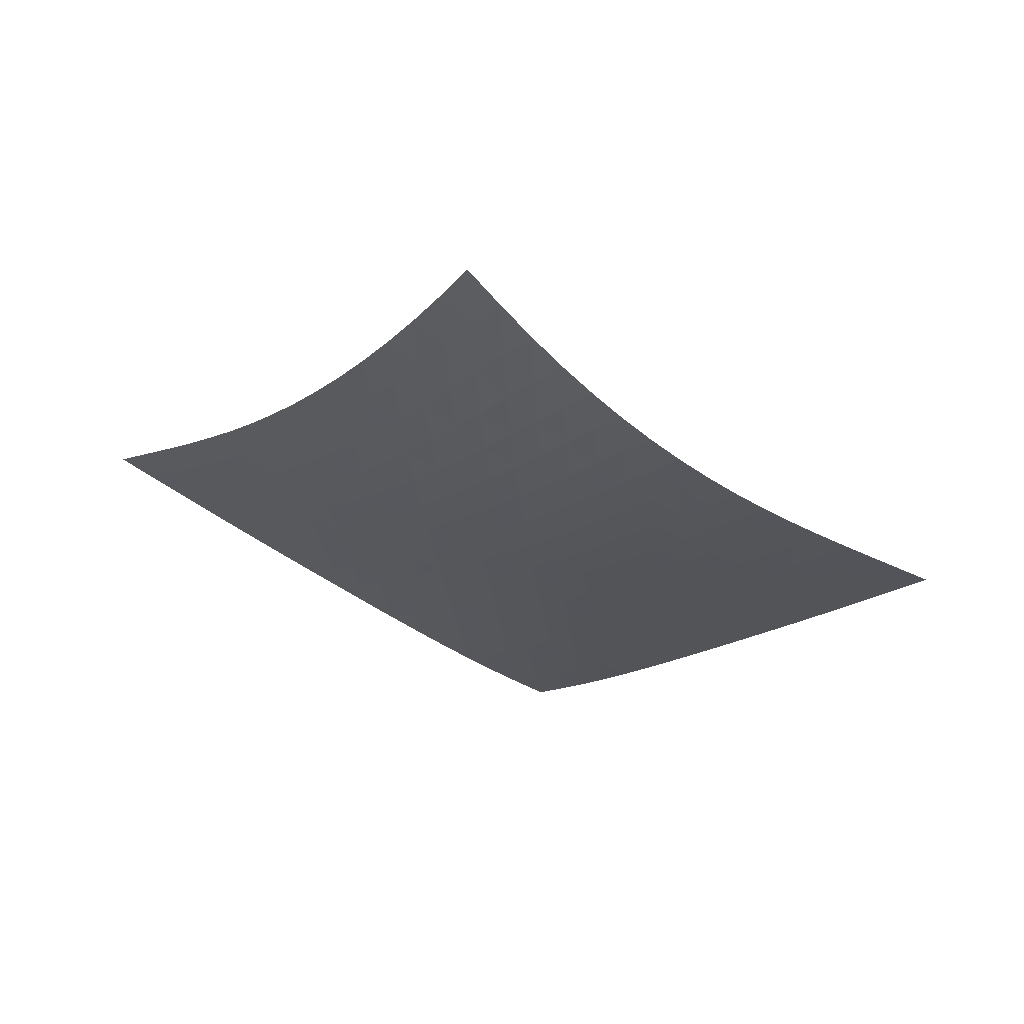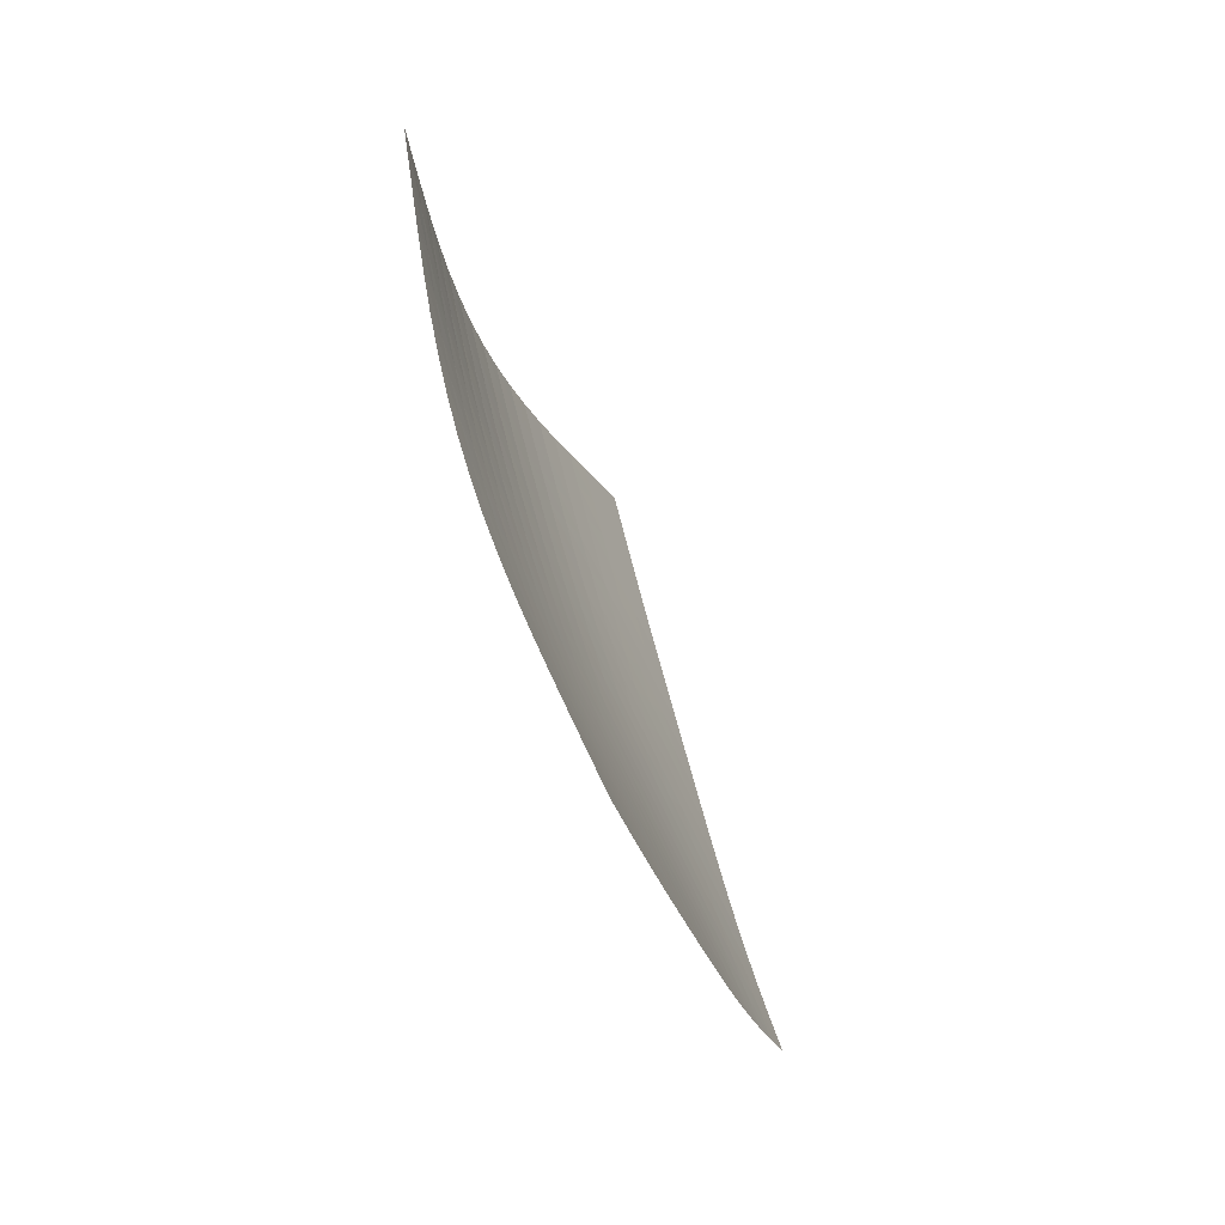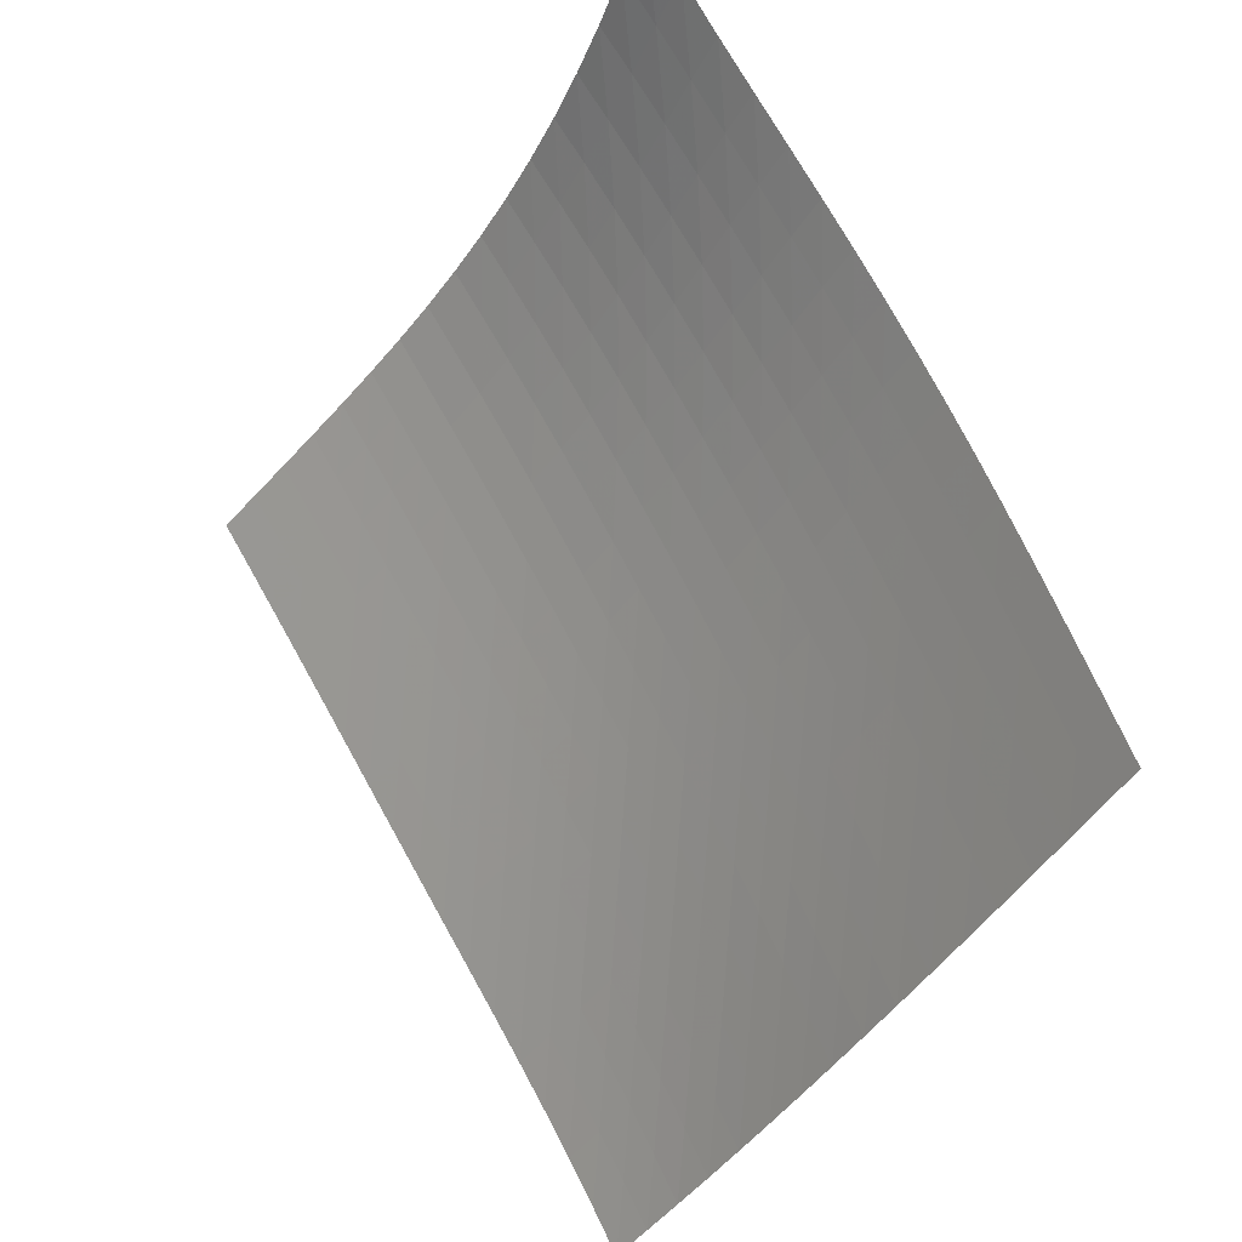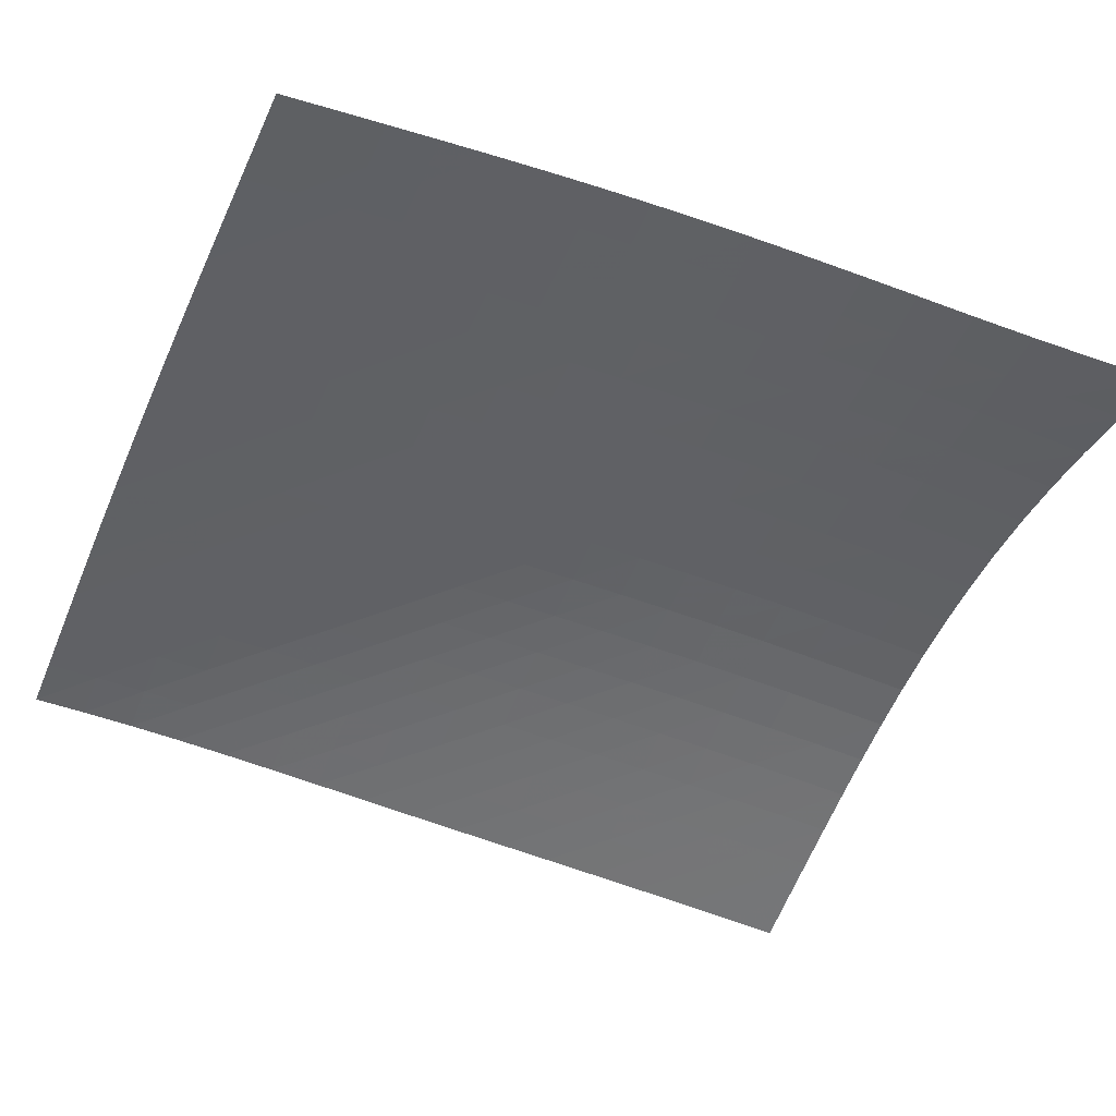
<metadata>
{"format":"obj","ext":"obj","renderer":"f3d","projection":"perspective","resolution":1024,"background":"white","views":[{"elev":40.7,"azim":-32.1,"up":"+Y"},{"elev":16.9,"azim":45.3,"up":"+Y"},{"elev":-61.8,"azim":-165.7,"up":"+Z"},{"elev":0.2,"azim":125.7,"up":"+Z"}]}
</metadata>
<code>
v -6.5 -0.005519 6.5
v 2.576 -9.13 10.38
v -10.38 -9.13 -2.576
v -1.549 -17.92 1.549
v -10.2 -8.657 -1.943
v -10.01 -8.185 -1.311
v -9.823 -7.712 -0.6828
v -9.632 -7.235 -0.0595
v -9.434 -6.752 0.5554
v -9.228 -6.259 1.159
v -9.011 -5.752 1.749
v -8.781 -5.229 2.324
v -8.537 -4.686 2.883
v -8.28 -4.122 3.426
v -8.01 -3.531 3.954
v -7.726 -2.912 4.47
v -7.43 -2.257 4.976
v -7.124 -1.559 5.479
v -6.812 -0.8079 5.984
v -5.984 -0.8079 6.812
v -5.479 -1.559 7.124
v -4.976 -2.257 7.43
v -4.47 -2.912 7.726
v -3.954 -3.531 8.01
v -3.426 -4.122 8.28
v -2.883 -4.686 8.537
v -2.324 -5.229 8.781
v -1.749 -5.752 9.011
v -1.159 -6.259 9.228
v -0.5554 -6.752 9.434
v 0.0595 -7.235 9.632
v 0.6828 -7.712 9.823
v 1.311 -8.185 10.01
v 1.943 -8.657 10.2
v 2.312 -9.691 9.855
v 2.047 -10.25 9.325
v 1.784 -10.82 8.793
v 1.522 -11.38 8.256
v 1.26 -11.94 7.716
v 0.9982 -12.5 7.172
v 0.735 -13.06 6.625
v 0.47 -13.62 6.077
v 0.2036 -14.18 5.527
v -0.06315 -14.73 4.975
v -0.3284 -15.28 4.42
v -0.5897 -15.82 3.861
v -0.8441 -16.36 3.295
v -1.089 -16.89 2.721
v -1.324 -17.41 2.139
v -2.139 -17.41 1.324
v -2.721 -16.89 1.089
v -3.295 -16.36 0.8441
v -3.861 -15.82 0.5897
v -4.42 -15.28 0.3284
v -4.975 -14.73 0.06315
v -5.527 -14.18 -0.2036
v -6.077 -13.62 -0.47
v -6.625 -13.06 -0.735
v -7.172 -12.5 -0.9982
v -7.716 -11.94 -1.26
v -8.256 -11.38 -1.522
v -8.793 -10.82 -1.784
v -9.325 -10.25 -2.047
v -9.855 -9.691 -2.312
v -6.298 -1.483 6.298
v -6.606 -2.171 5.789
v -6.907 -2.836 5.282
v -7.199 -3.473 4.769
v -7.48 -4.084 4.247
v -7.748 -4.671 3.713
v -8.004 -5.235 3.165
v -8.247 -5.779 2.601
v -8.478 -6.304 2.022
v -8.696 -6.813 1.429
v -8.904 -7.309 0.8235
v -9.102 -7.794 0.2071
v -9.294 -8.272 -0.4172
v -9.483 -8.745 -1.046
v -9.669 -9.218 -1.678
v -5.789 -2.171 6.606
v -6.093 -2.804 6.093
v -6.389 -3.433 5.581
v -6.675 -4.049 5.062
v -6.951 -4.647 4.534
v -7.216 -5.226 3.994
v -7.47 -5.787 3.441
v -7.712 -6.329 2.874
v -7.942 -6.855 2.292
v -8.161 -7.366 1.696
v -8.369 -7.864 1.089
v -8.569 -8.351 0.4716
v -8.763 -8.831 -0.1531
v -8.952 -9.306 -0.7826
v -9.139 -9.78 -1.414
v -5.282 -2.836 6.907
v -5.581 -3.433 6.389
v -5.87 -4.035 5.87
v -6.151 -4.63 5.346
v -6.421 -5.215 4.813
v -6.682 -5.785 4.268
v -6.932 -6.341 3.71
v -7.172 -6.882 3.139
v -7.402 -7.407 2.555
v -7.621 -7.919 1.958
v -7.831 -8.418 1.35
v -8.032 -8.908 0.7328
v -8.227 -9.389 0.1083
v -8.417 -9.867 -0.5207
v -8.605 -10.34 -1.152
v -4.769 -3.473 7.199
v -5.062 -4.049 6.675
v -5.346 -4.63 6.151
v -5.621 -5.21 5.621
v -5.886 -5.783 5.082
v -6.142 -6.345 4.533
v -6.39 -6.896 3.971
v -6.628 -7.433 3.398
v -6.856 -7.958 2.812
v -7.076 -8.47 2.215
v -7.287 -8.971 1.607
v -7.489 -9.463 0.9903
v -7.686 -9.947 0.3668
v -7.878 -10.43 -0.261
v -8.068 -10.9 -0.891
v -4.247 -4.084 7.48
v -4.534 -4.647 6.951
v -4.813 -5.215 6.421
v -5.082 -5.783 5.886
v -5.343 -6.346 5.343
v -5.595 -6.901 4.789
v -5.84 -7.447 4.225
v -6.076 -7.982 3.65
v -6.304 -8.506 3.064
v -6.525 -9.019 2.467
v -6.737 -9.522 1.86
v -6.942 -10.02 1.245
v -7.14 -10.5 0.6232
v -7.334 -10.98 -0.00274
v -7.526 -11.46 -0.6309
v -3.713 -4.671 7.748
v -3.994 -5.226 7.216
v -4.268 -5.785 6.682
v -4.533 -6.345 6.142
v -4.789 -6.901 5.595
v -5.039 -7.451 5.039
v -5.281 -7.994 4.473
v -5.517 -8.527 3.897
v -5.746 -9.05 3.311
v -5.968 -9.564 2.715
v -6.182 -10.07 2.11
v -6.389 -10.57 1.498
v -6.59 -11.06 0.8784
v -6.787 -11.54 0.2549
v -6.98 -12.02 -0.371
v -3.165 -5.235 8.004
v -3.441 -5.787 7.47
v -3.71 -6.341 6.932
v -3.971 -6.896 6.39
v -4.225 -7.447 5.84
v -4.473 -7.994 5.281
v -4.715 -8.534 4.715
v -4.95 -9.066 4.139
v -5.181 -9.59 3.554
v -5.404 -10.11 2.961
v -5.622 -10.61 2.359
v -5.832 -11.11 1.749
v -6.037 -11.61 1.133
v -6.236 -12.1 0.5129
v -6.432 -12.58 -0.1102
v -2.601 -5.779 8.247
v -2.874 -6.329 7.712
v -3.139 -6.882 7.172
v -3.398 -7.433 6.628
v -3.65 -7.982 6.076
v -3.897 -8.527 5.517
v -4.139 -9.066 4.95
v -4.376 -9.599 4.376
v -4.608 -10.12 3.794
v -4.836 -10.64 3.203
v -5.057 -11.15 2.605
v -5.272 -11.66 2
v -5.48 -12.15 1.388
v -5.683 -12.65 0.7716
v -5.882 -13.14 0.1519
v -2.022 -6.304 8.478
v -2.292 -6.855 7.942
v -2.555 -7.407 7.402
v -2.812 -7.958 6.856
v -3.064 -8.506 6.304
v -3.311 -9.05 5.746
v -3.554 -9.59 5.181
v -3.794 -10.12 4.608
v -4.029 -10.65 4.029
v -4.261 -11.17 3.443
v -4.487 -11.69 2.85
v -4.707 -12.2 2.25
v -4.92 -12.7 1.643
v -5.127 -13.2 1.031
v -5.329 -13.69 0.4149
v -1.429 -6.813 8.696
v -1.696 -7.366 8.161
v -1.958 -7.919 7.621
v -2.215 -8.47 7.076
v -2.467 -9.019 6.525
v -2.715 -9.564 5.968
v -2.961 -10.11 5.404
v -3.203 -10.64 4.836
v -3.443 -11.17 4.261
v -3.68 -11.7 3.68
v -3.911 -12.22 3.092
v -4.137 -12.73 2.498
v -4.356 -13.24 1.896
v -4.568 -13.74 1.289
v -4.774 -14.24 0.678
v -0.8235 -7.309 8.904
v -1.089 -7.864 8.369
v -1.35 -8.418 7.831
v -1.607 -8.971 7.287
v -1.86 -9.522 6.737
v -2.11 -10.07 6.182
v -2.359 -10.61 5.622
v -2.605 -11.15 5.057
v -2.85 -11.69 4.487
v -3.092 -12.22 3.911
v -3.33 -12.74 3.33
v -3.562 -13.26 2.742
v -3.787 -13.77 2.147
v -4.005 -14.28 1.546
v -4.216 -14.78 0.939
v -0.2071 -7.794 9.102
v -0.4716 -8.351 8.569
v -0.7328 -8.908 8.032
v -0.9903 -9.463 7.489
v -1.245 -10.02 6.942
v -1.498 -10.57 6.389
v -1.749 -11.11 5.832
v -2 -11.66 5.272
v -2.25 -12.2 4.707
v -2.498 -12.73 4.137
v -2.742 -13.26 3.562
v -2.981 -13.79 2.981
v -3.213 -14.3 2.392
v -3.436 -14.82 1.797
v -3.652 -15.32 1.196
v 0.4172 -8.272 9.294
v 0.1531 -8.831 8.763
v -0.1083 -9.389 8.227
v -0.3668 -9.947 7.686
v -0.6232 -10.5 7.14
v -0.8784 -11.06 6.59
v -1.133 -11.61 6.037
v -1.388 -12.15 5.48
v -1.643 -12.7 4.92
v -1.896 -13.24 4.356
v -2.147 -13.77 3.787
v -2.392 -14.3 3.213
v -2.631 -14.83 2.631
v -2.86 -15.34 2.041
v -3.081 -15.85 1.445
v 1.046 -8.745 9.483
v 0.7826 -9.306 8.952
v 0.5207 -9.867 8.417
v 0.261 -10.43 7.878
v 0.00274 -10.98 7.334
v -0.2549 -11.54 6.787
v -0.5129 -12.1 6.236
v -0.7716 -12.65 5.683
v -1.031 -13.2 5.127
v -1.289 -13.74 4.568
v -1.546 -14.28 4.005
v -1.797 -14.82 3.436
v -2.041 -15.34 2.86
v -2.277 -15.86 2.277
v -2.503 -16.38 1.686
v 1.678 -9.218 9.669
v 1.414 -9.78 9.139
v 1.152 -10.34 8.605
v 0.891 -10.9 8.068
v 0.6309 -11.46 7.526
v 0.371 -12.02 6.98
v 0.1102 -12.58 6.432
v -0.1519 -13.14 5.882
v -0.4149 -13.69 5.329
v -0.678 -14.24 4.774
v -0.939 -14.78 4.216
v -1.196 -15.32 3.652
v -1.445 -15.85 3.081
v -1.686 -16.38 2.503
v -1.917 -16.9 1.917
f 289 49 4
f 289 4 50
f 5 79 64
f 5 64 3
f 79 94 63
f 79 63 64
f 94 109 62
f 94 62 63
f 109 124 61
f 109 61 62
f 124 139 60
f 124 60 61
f 139 154 59
f 139 59 60
f 154 169 58
f 154 58 59
f 169 184 57
f 169 57 58
f 184 199 56
f 184 56 57
f 199 214 55
f 199 55 56
f 214 229 54
f 214 54 55
f 229 244 53
f 229 53 54
f 244 259 52
f 244 52 53
f 259 274 51
f 259 51 52
f 274 289 50
f 274 50 51
f 1 20 65
f 1 65 19
f 19 65 66
f 19 66 18
f 18 66 67
f 18 67 17
f 17 67 68
f 17 68 16
f 16 68 69
f 16 69 15
f 15 69 70
f 15 70 14
f 14 70 71
f 14 71 13
f 13 71 72
f 13 72 12
f 12 72 73
f 12 73 11
f 11 73 74
f 11 74 10
f 10 74 75
f 10 75 9
f 9 75 76
f 9 76 8
f 8 76 77
f 8 77 7
f 7 77 78
f 7 78 6
f 6 78 79
f 6 79 5
f 20 21 80
f 20 80 65
f 65 80 81
f 65 81 66
f 66 81 82
f 66 82 67
f 67 82 83
f 67 83 68
f 68 83 84
f 68 84 69
f 69 84 85
f 69 85 70
f 70 85 86
f 70 86 71
f 71 86 87
f 71 87 72
f 72 87 88
f 72 88 73
f 73 88 89
f 73 89 74
f 74 89 90
f 74 90 75
f 75 90 91
f 75 91 76
f 76 91 92
f 76 92 77
f 77 92 93
f 77 93 78
f 78 93 94
f 78 94 79
f 21 22 95
f 21 95 80
f 80 95 96
f 80 96 81
f 81 96 97
f 81 97 82
f 82 97 98
f 82 98 83
f 83 98 99
f 83 99 84
f 84 99 100
f 84 100 85
f 85 100 101
f 85 101 86
f 86 101 102
f 86 102 87
f 87 102 103
f 87 103 88
f 88 103 104
f 88 104 89
f 89 104 105
f 89 105 90
f 90 105 106
f 90 106 91
f 91 106 107
f 91 107 92
f 92 107 108
f 92 108 93
f 93 108 109
f 93 109 94
f 22 23 110
f 22 110 95
f 95 110 111
f 95 111 96
f 96 111 112
f 96 112 97
f 97 112 113
f 97 113 98
f 98 113 114
f 98 114 99
f 99 114 115
f 99 115 100
f 100 115 116
f 100 116 101
f 101 116 117
f 101 117 102
f 102 117 118
f 102 118 103
f 103 118 119
f 103 119 104
f 104 119 120
f 104 120 105
f 105 120 121
f 105 121 106
f 106 121 122
f 106 122 107
f 107 122 123
f 107 123 108
f 108 123 124
f 108 124 109
f 23 24 125
f 23 125 110
f 110 125 126
f 110 126 111
f 111 126 127
f 111 127 112
f 112 127 128
f 112 128 113
f 113 128 129
f 113 129 114
f 114 129 130
f 114 130 115
f 115 130 131
f 115 131 116
f 116 131 132
f 116 132 117
f 117 132 133
f 117 133 118
f 118 133 134
f 118 134 119
f 119 134 135
f 119 135 120
f 120 135 136
f 120 136 121
f 121 136 137
f 121 137 122
f 122 137 138
f 122 138 123
f 123 138 139
f 123 139 124
f 24 25 140
f 24 140 125
f 125 140 141
f 125 141 126
f 126 141 142
f 126 142 127
f 127 142 143
f 127 143 128
f 128 143 144
f 128 144 129
f 129 144 145
f 129 145 130
f 130 145 146
f 130 146 131
f 131 146 147
f 131 147 132
f 132 147 148
f 132 148 133
f 133 148 149
f 133 149 134
f 134 149 150
f 134 150 135
f 135 150 151
f 135 151 136
f 136 151 152
f 136 152 137
f 137 152 153
f 137 153 138
f 138 153 154
f 138 154 139
f 25 26 155
f 25 155 140
f 140 155 156
f 140 156 141
f 141 156 157
f 141 157 142
f 142 157 158
f 142 158 143
f 143 158 159
f 143 159 144
f 144 159 160
f 144 160 145
f 145 160 161
f 145 161 146
f 146 161 162
f 146 162 147
f 147 162 163
f 147 163 148
f 148 163 164
f 148 164 149
f 149 164 165
f 149 165 150
f 150 165 166
f 150 166 151
f 151 166 167
f 151 167 152
f 152 167 168
f 152 168 153
f 153 168 169
f 153 169 154
f 26 27 170
f 26 170 155
f 155 170 171
f 155 171 156
f 156 171 172
f 156 172 157
f 157 172 173
f 157 173 158
f 158 173 174
f 158 174 159
f 159 174 175
f 159 175 160
f 160 175 176
f 160 176 161
f 161 176 177
f 161 177 162
f 162 177 178
f 162 178 163
f 163 178 179
f 163 179 164
f 164 179 180
f 164 180 165
f 165 180 181
f 165 181 166
f 166 181 182
f 166 182 167
f 167 182 183
f 167 183 168
f 168 183 184
f 168 184 169
f 27 28 185
f 27 185 170
f 170 185 186
f 170 186 171
f 171 186 187
f 171 187 172
f 172 187 188
f 172 188 173
f 173 188 189
f 173 189 174
f 174 189 190
f 174 190 175
f 175 190 191
f 175 191 176
f 176 191 192
f 176 192 177
f 177 192 193
f 177 193 178
f 178 193 194
f 178 194 179
f 179 194 195
f 179 195 180
f 180 195 196
f 180 196 181
f 181 196 197
f 181 197 182
f 182 197 198
f 182 198 183
f 183 198 199
f 183 199 184
f 28 29 200
f 28 200 185
f 185 200 201
f 185 201 186
f 186 201 202
f 186 202 187
f 187 202 203
f 187 203 188
f 188 203 204
f 188 204 189
f 189 204 205
f 189 205 190
f 190 205 206
f 190 206 191
f 191 206 207
f 191 207 192
f 192 207 208
f 192 208 193
f 193 208 209
f 193 209 194
f 194 209 210
f 194 210 195
f 195 210 211
f 195 211 196
f 196 211 212
f 196 212 197
f 197 212 213
f 197 213 198
f 198 213 214
f 198 214 199
f 29 30 215
f 29 215 200
f 200 215 216
f 200 216 201
f 201 216 217
f 201 217 202
f 202 217 218
f 202 218 203
f 203 218 219
f 203 219 204
f 204 219 220
f 204 220 205
f 205 220 221
f 205 221 206
f 206 221 222
f 206 222 207
f 207 222 223
f 207 223 208
f 208 223 224
f 208 224 209
f 209 224 225
f 209 225 210
f 210 225 226
f 210 226 211
f 211 226 227
f 211 227 212
f 212 227 228
f 212 228 213
f 213 228 229
f 213 229 214
f 30 31 230
f 30 230 215
f 215 230 231
f 215 231 216
f 216 231 232
f 216 232 217
f 217 232 233
f 217 233 218
f 218 233 234
f 218 234 219
f 219 234 235
f 219 235 220
f 220 235 236
f 220 236 221
f 221 236 237
f 221 237 222
f 222 237 238
f 222 238 223
f 223 238 239
f 223 239 224
f 224 239 240
f 224 240 225
f 225 240 241
f 225 241 226
f 226 241 242
f 226 242 227
f 227 242 243
f 227 243 228
f 228 243 244
f 228 244 229
f 31 32 245
f 31 245 230
f 230 245 246
f 230 246 231
f 231 246 247
f 231 247 232
f 232 247 248
f 232 248 233
f 233 248 249
f 233 249 234
f 234 249 250
f 234 250 235
f 235 250 251
f 235 251 236
f 236 251 252
f 236 252 237
f 237 252 253
f 237 253 238
f 238 253 254
f 238 254 239
f 239 254 255
f 239 255 240
f 240 255 256
f 240 256 241
f 241 256 257
f 241 257 242
f 242 257 258
f 242 258 243
f 243 258 259
f 243 259 244
f 32 33 260
f 32 260 245
f 245 260 261
f 245 261 246
f 246 261 262
f 246 262 247
f 247 262 263
f 247 263 248
f 248 263 264
f 248 264 249
f 249 264 265
f 249 265 250
f 250 265 266
f 250 266 251
f 251 266 267
f 251 267 252
f 252 267 268
f 252 268 253
f 253 268 269
f 253 269 254
f 254 269 270
f 254 270 255
f 255 270 271
f 255 271 256
f 256 271 272
f 256 272 257
f 257 272 273
f 257 273 258
f 258 273 274
f 258 274 259
f 33 34 275
f 33 275 260
f 260 275 276
f 260 276 261
f 261 276 277
f 261 277 262
f 262 277 278
f 262 278 263
f 263 278 279
f 263 279 264
f 264 279 280
f 264 280 265
f 265 280 281
f 265 281 266
f 266 281 282
f 266 282 267
f 267 282 283
f 267 283 268
f 268 283 284
f 268 284 269
f 269 284 285
f 269 285 270
f 270 285 286
f 270 286 271
f 271 286 287
f 271 287 272
f 272 287 288
f 272 288 273
f 273 288 289
f 273 289 274
f 34 2 35
f 34 35 275
f 275 35 36
f 275 36 276
f 276 36 37
f 276 37 277
f 277 37 38
f 277 38 278
f 278 38 39
f 278 39 279
f 279 39 40
f 279 40 280
f 280 40 41
f 280 41 281
f 281 41 42
f 281 42 282
f 282 42 43
f 282 43 283
f 283 43 44
f 283 44 284
f 284 44 45
f 284 45 285
f 285 45 46
f 285 46 286
f 286 46 47
f 286 47 287
f 287 47 48
f 287 48 288
f 288 48 49
f 288 49 289

</code>
